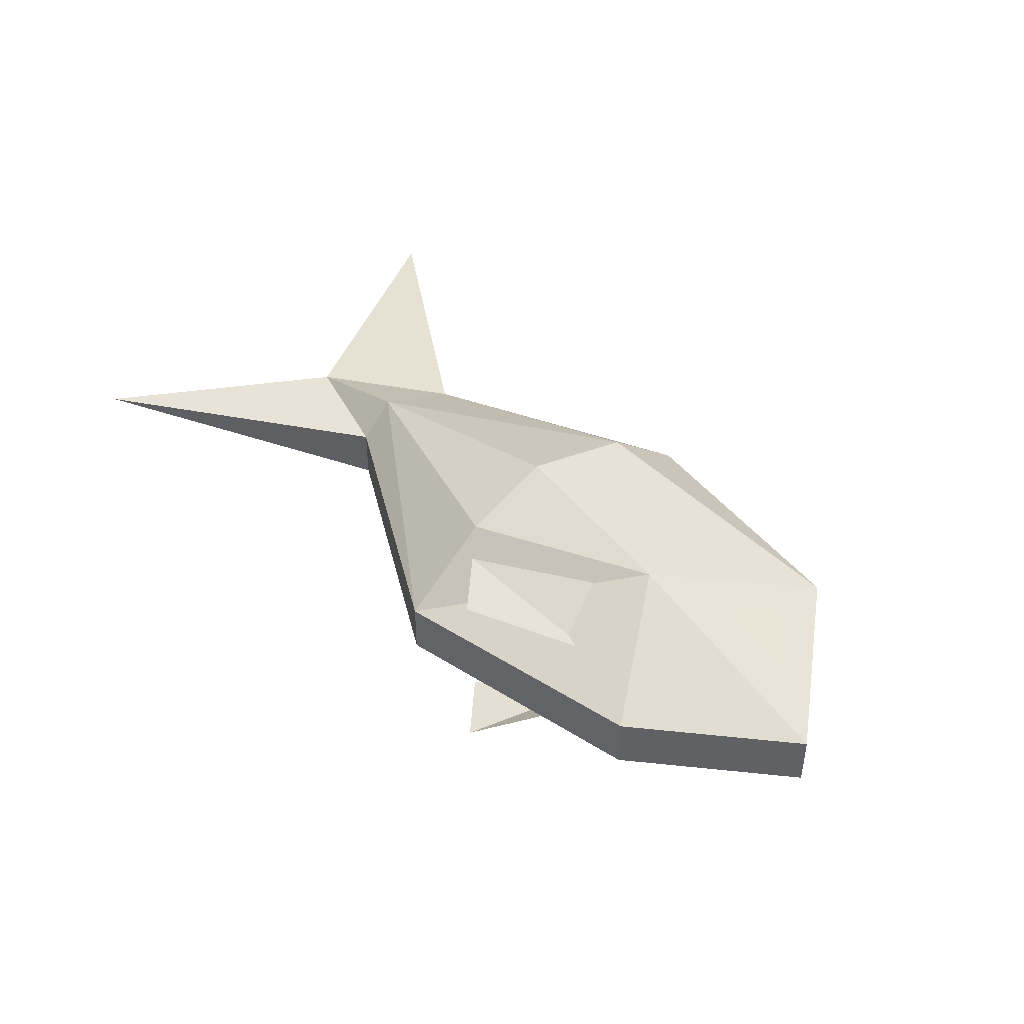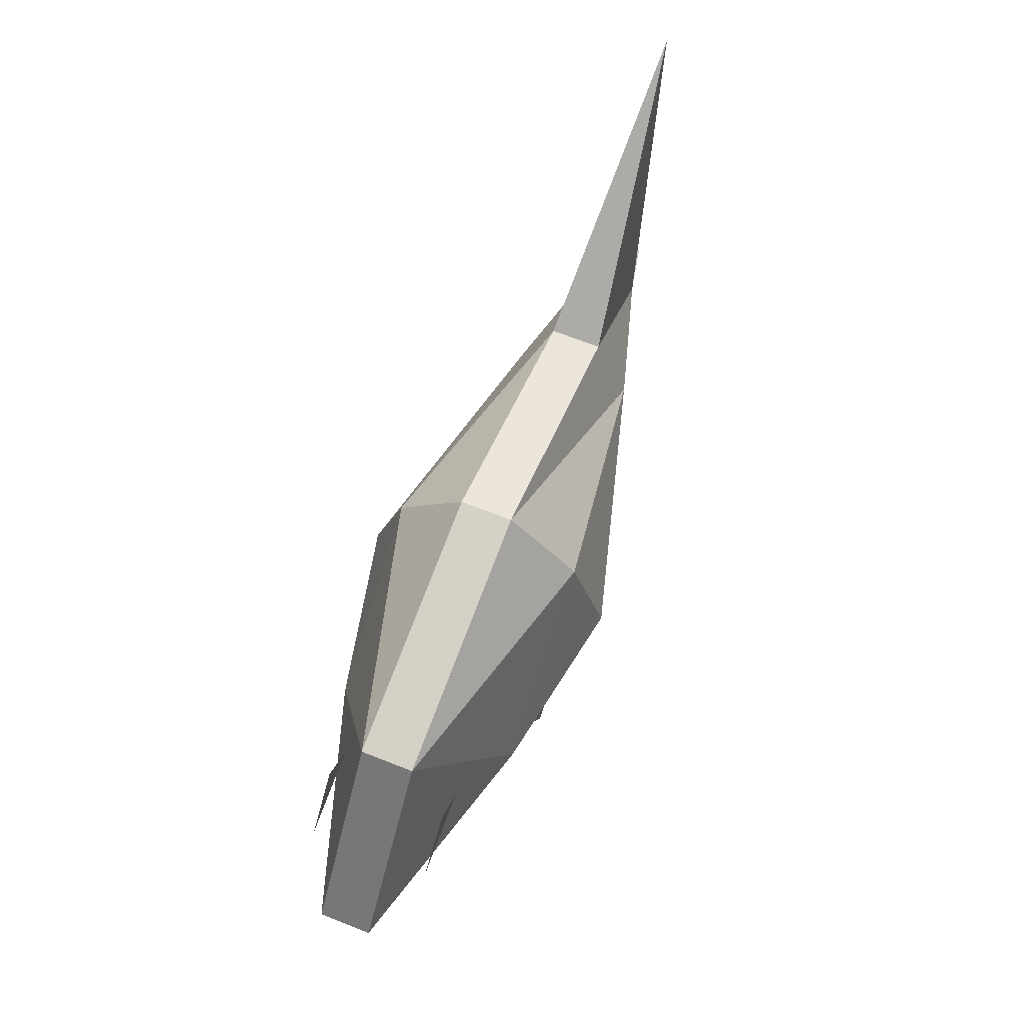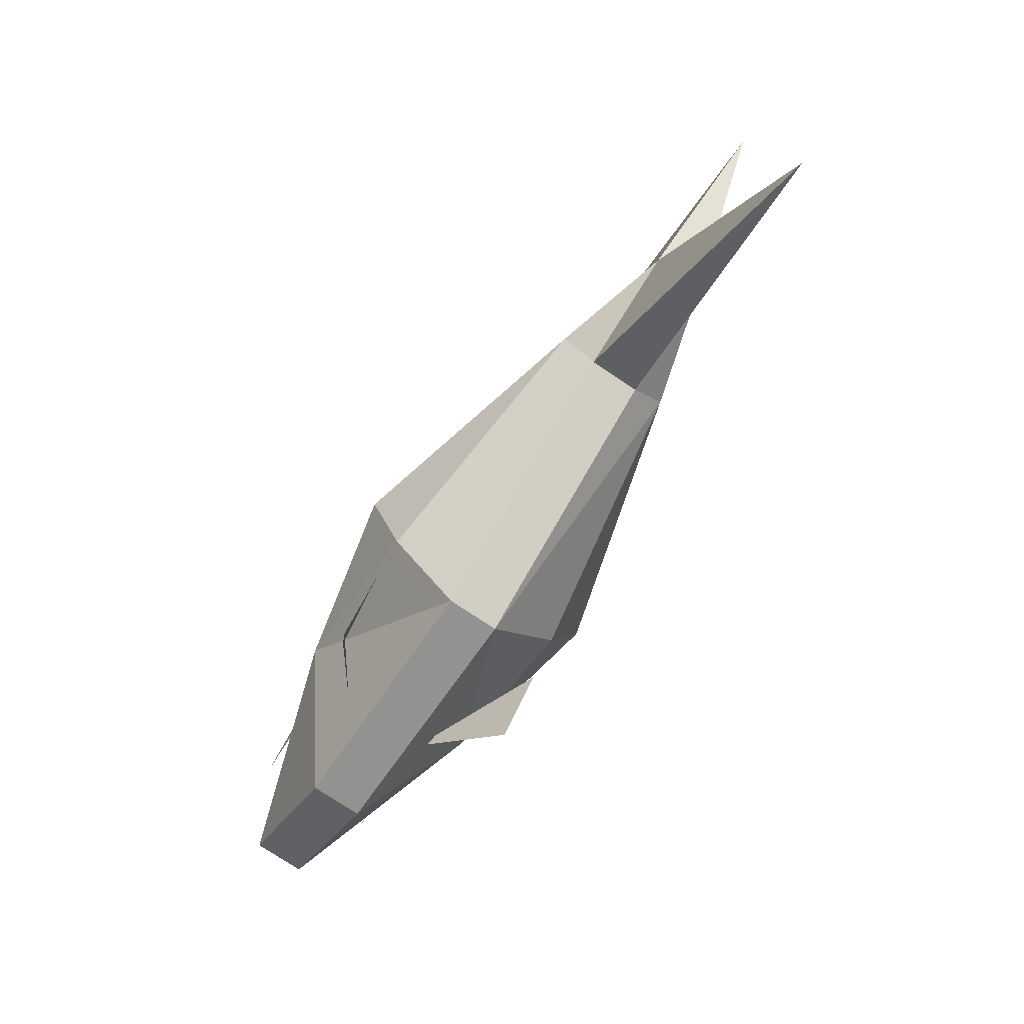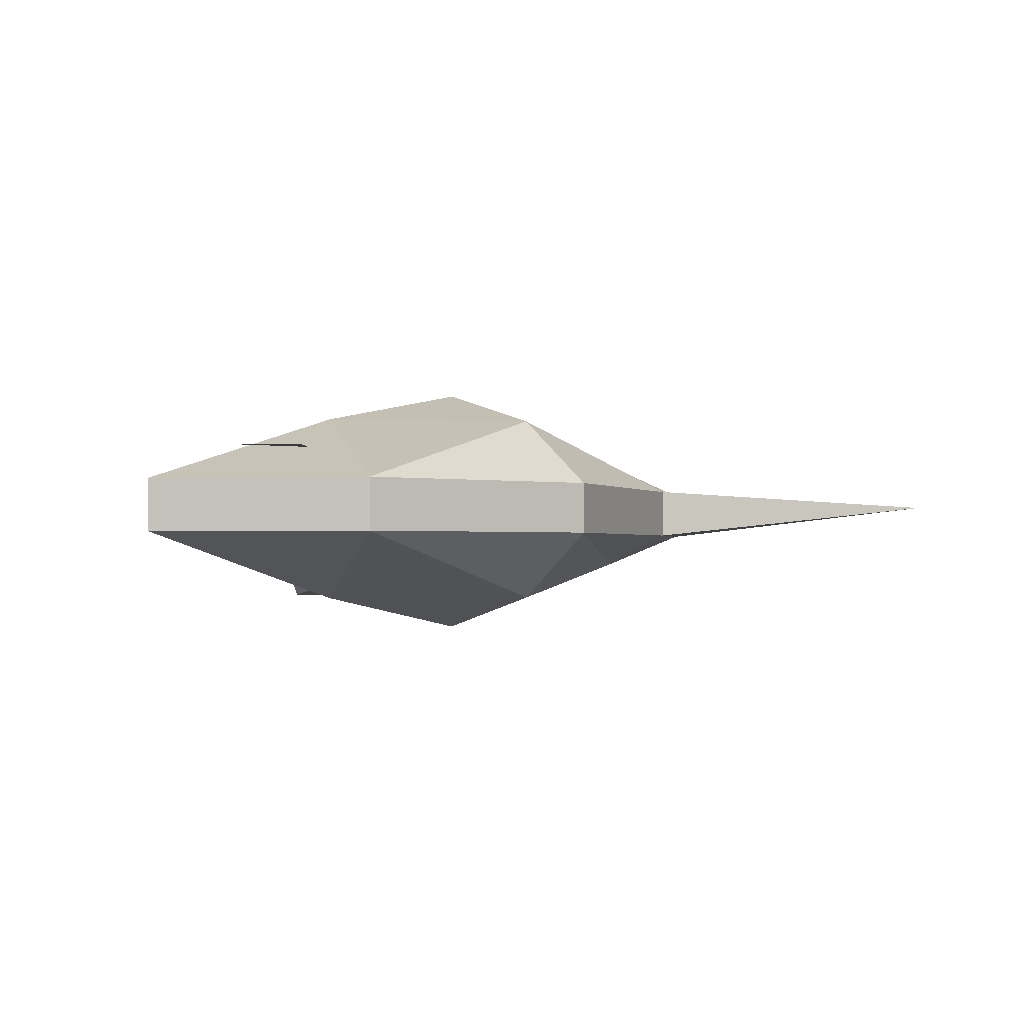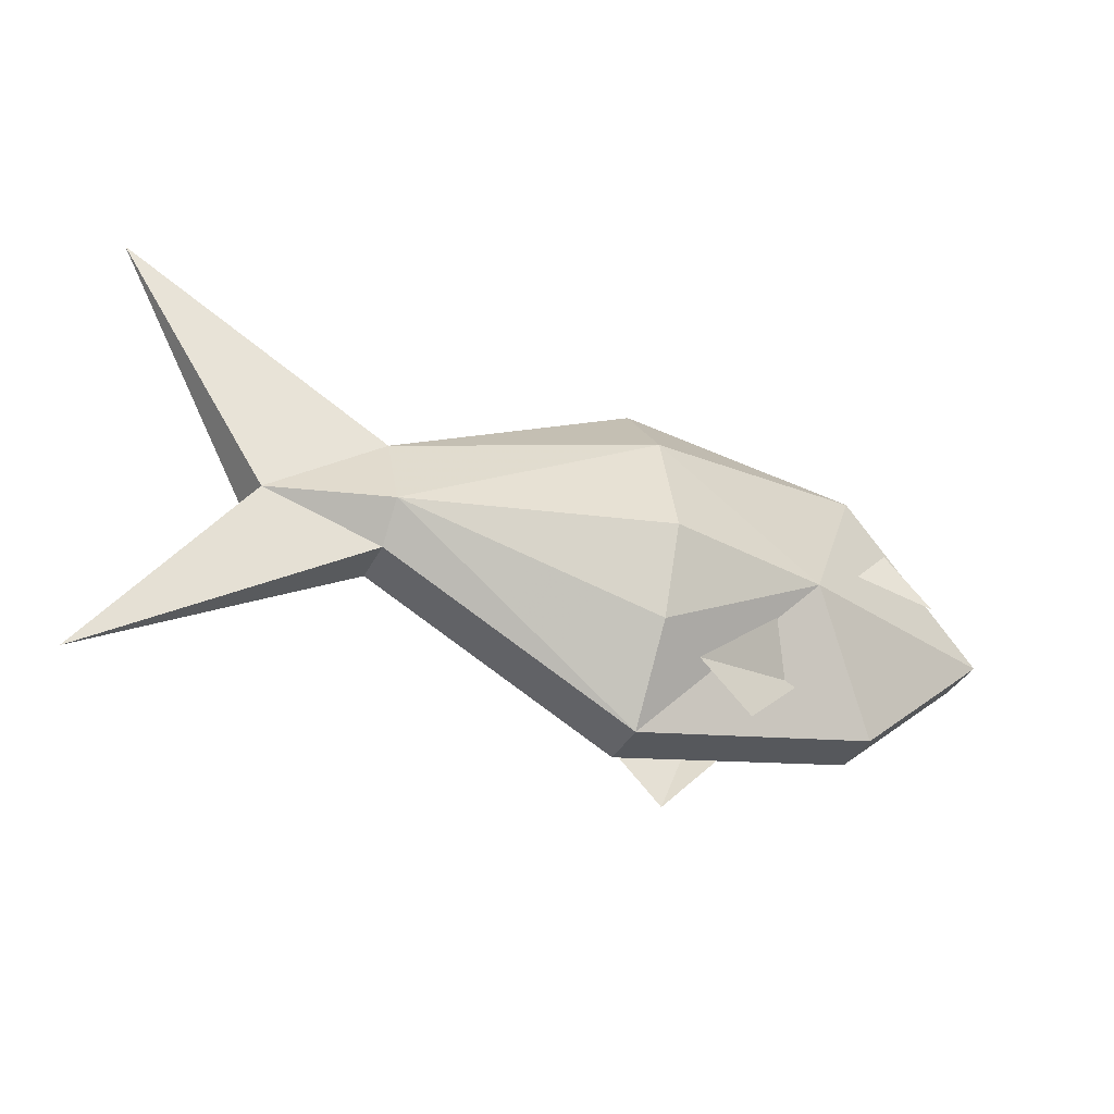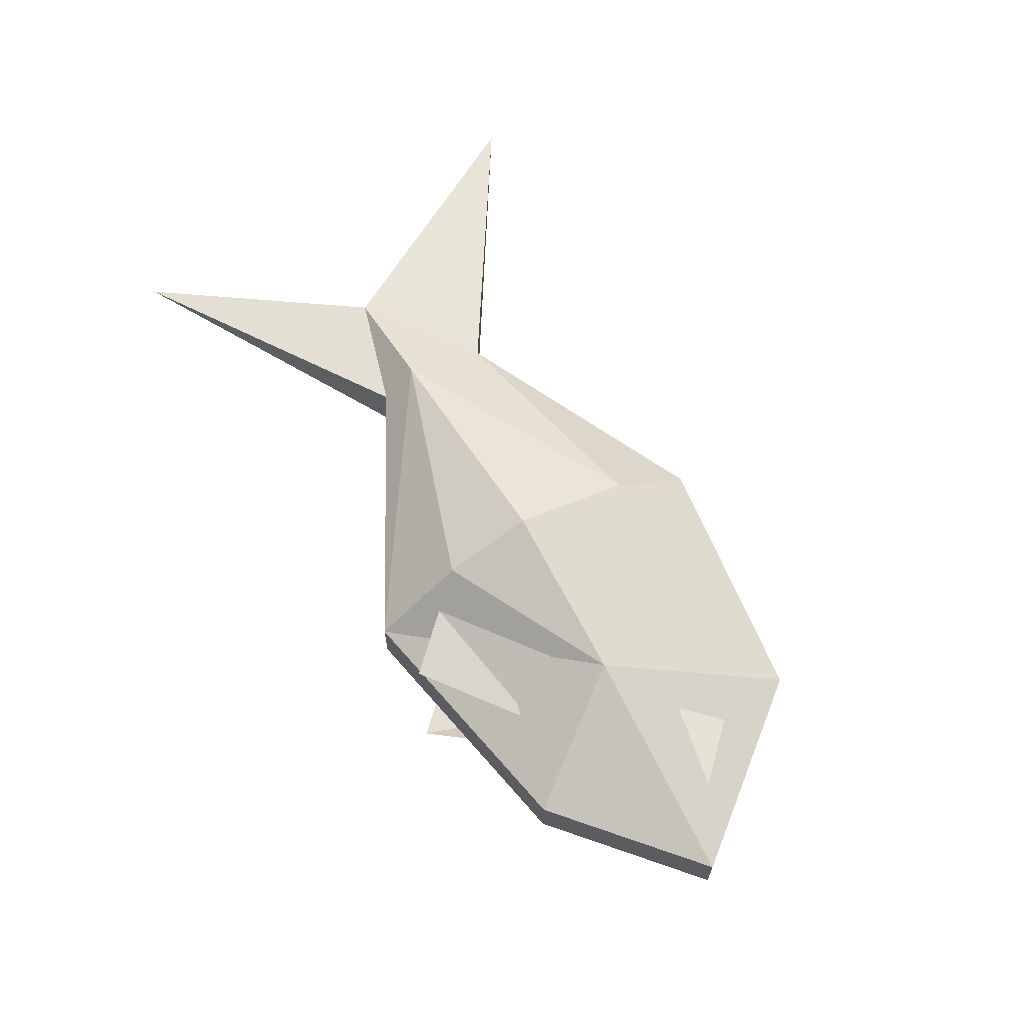
<metadata>
{"format":"obj","ext":"obj","renderer":"f3d","projection":"perspective","resolution":1024,"background":"white","views":[{"elev":42.6,"azim":-131.6,"up":"+Y"},{"elev":70.1,"azim":-68.7,"up":"+Z"},{"elev":-76.8,"azim":56.3,"up":"+Z"},{"elev":-1.4,"azim":-43.6,"up":"+Y"},{"elev":-35.6,"azim":156.1,"up":"+Z"},{"elev":64.1,"azim":-119.4,"up":"+Y"}]}
</metadata>
<code>
v -0.2266 -0.03906 -0.03125
v -0.1875 -0.03906 -0.02344
v -0.2031 -0.03906 -0.007812
v -0.2578 0 -0.04688
v -0.1953 0 -0.1016
v -0.1953 -0.02344 -0.1016
v -0.2578 -0.02344 -0.04688
v -0.1953 0 0.03125
v -0.1562 0.03125 -0.04688
v -0.07812 0 -0.125
v -0.07812 -0.02344 -0.125
v -0.1562 -0.05469 -0.04688
v -0.1953 -0.02344 0.03125
v -0.07812 0 0.04688
v -0.07812 0.03125 0.007812
v -0.07812 0.04688 -0.04688
v -0.07812 0.03125 -0.08594
v 0.03906 0.01562 -0.04688
v 0.03906 0 -0.0625
v 0.03906 -0.02344 -0.0625
v -0.07812 -0.05469 -0.08594
v -0.07812 -0.07031 -0.04688
v -0.07812 -0.05469 0.007812
v -0.07812 -0.02344 0.04688
v 0.03906 0 -0.007812
v 0.03906 -0.02344 -0.007812
v 0.1641 -0.007812 0.07031
v 0.09375 0 -0.04688
v 0.1641 -0.007812 -0.1406
v 0.09375 -0.02344 -0.04688
v 0.03906 -0.03906 -0.04688
v -0.1406 -0.04688 -0.0625
v -0.1562 -0.03125 -0.08594
v -0.1172 -0.05469 -0.125
v -0.09375 -0.05469 -0.1016
v -0.2266 0.01562 -0.03125
v -0.2031 0.01562 -0.007812
v -0.1875 0.01562 -0.02344
v -0.09375 0.03125 -0.1016
v -0.1172 0.03125 -0.125
v -0.1562 0.007812 -0.08594
v -0.1406 0.02344 -0.0625
f 1 2 3
f 36 37 38
f 4 5 6
f 4 6 7
f 4 7 8
f 4 8 9
f 4 9 5
f 6 12 7
f 7 12 13
f 7 13 8
f 25 26 27
f 25 27 28
f 19 28 29
f 19 29 20
f 20 29 30
f 26 30 27
f 27 30 28
f 28 30 29
f 32 33 34
f 32 34 35
f 39 40 41
f 39 41 42
f 5 9 10
f 5 10 11
f 5 11 6
f 6 11 12
f 8 13 14
f 8 14 15
f 8 15 9
f 9 15 16
f 9 16 17
f 9 17 10
f 10 17 18
f 10 18 19
f 10 19 20
f 10 20 11
f 11 20 21
f 11 21 12
f 12 21 22
f 12 22 23
f 12 23 13
f 13 23 24
f 13 24 14
f 14 24 25
f 14 25 15
f 15 25 18
f 15 18 16
f 16 18 17
f 25 24 26
f 25 28 18
f 18 28 19
f 20 30 31
f 20 31 21
f 21 31 22
f 22 31 23
f 23 31 24
f 24 31 26
f 26 31 30

</code>
